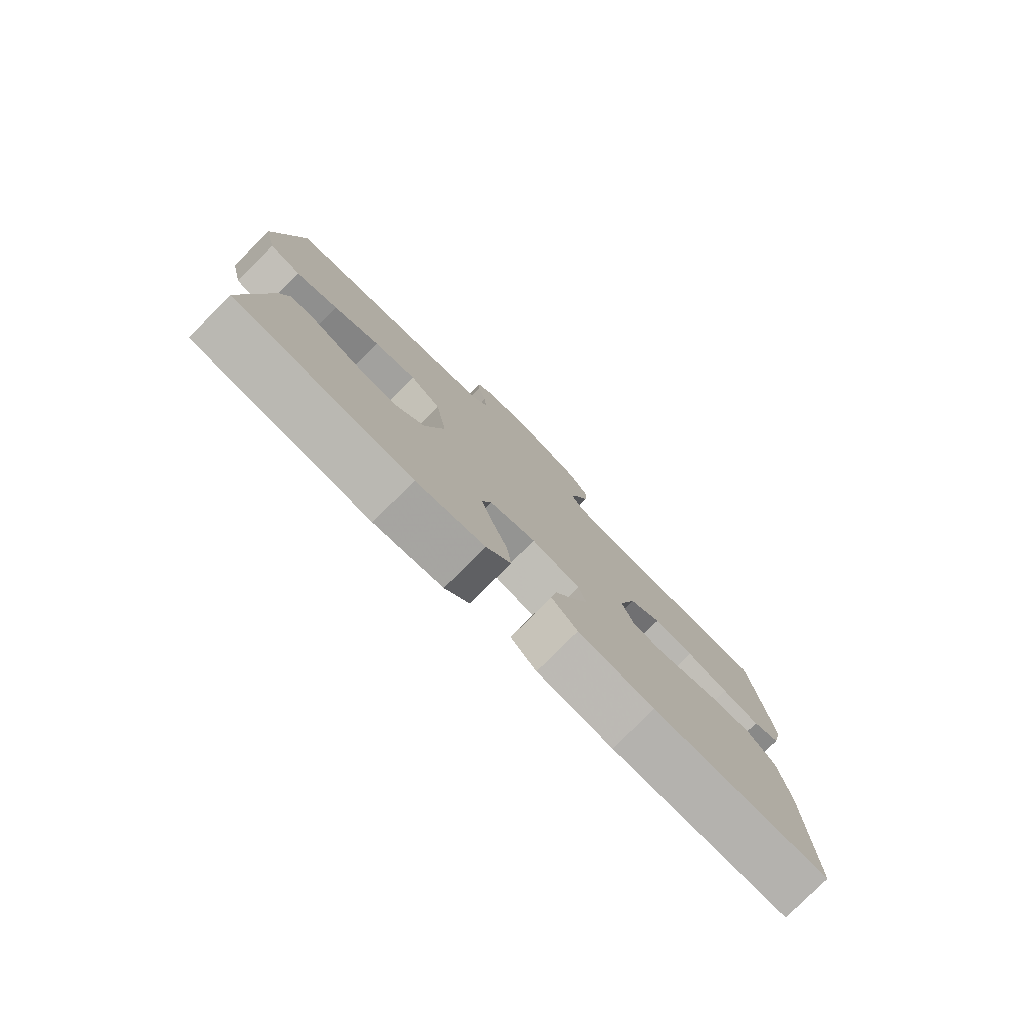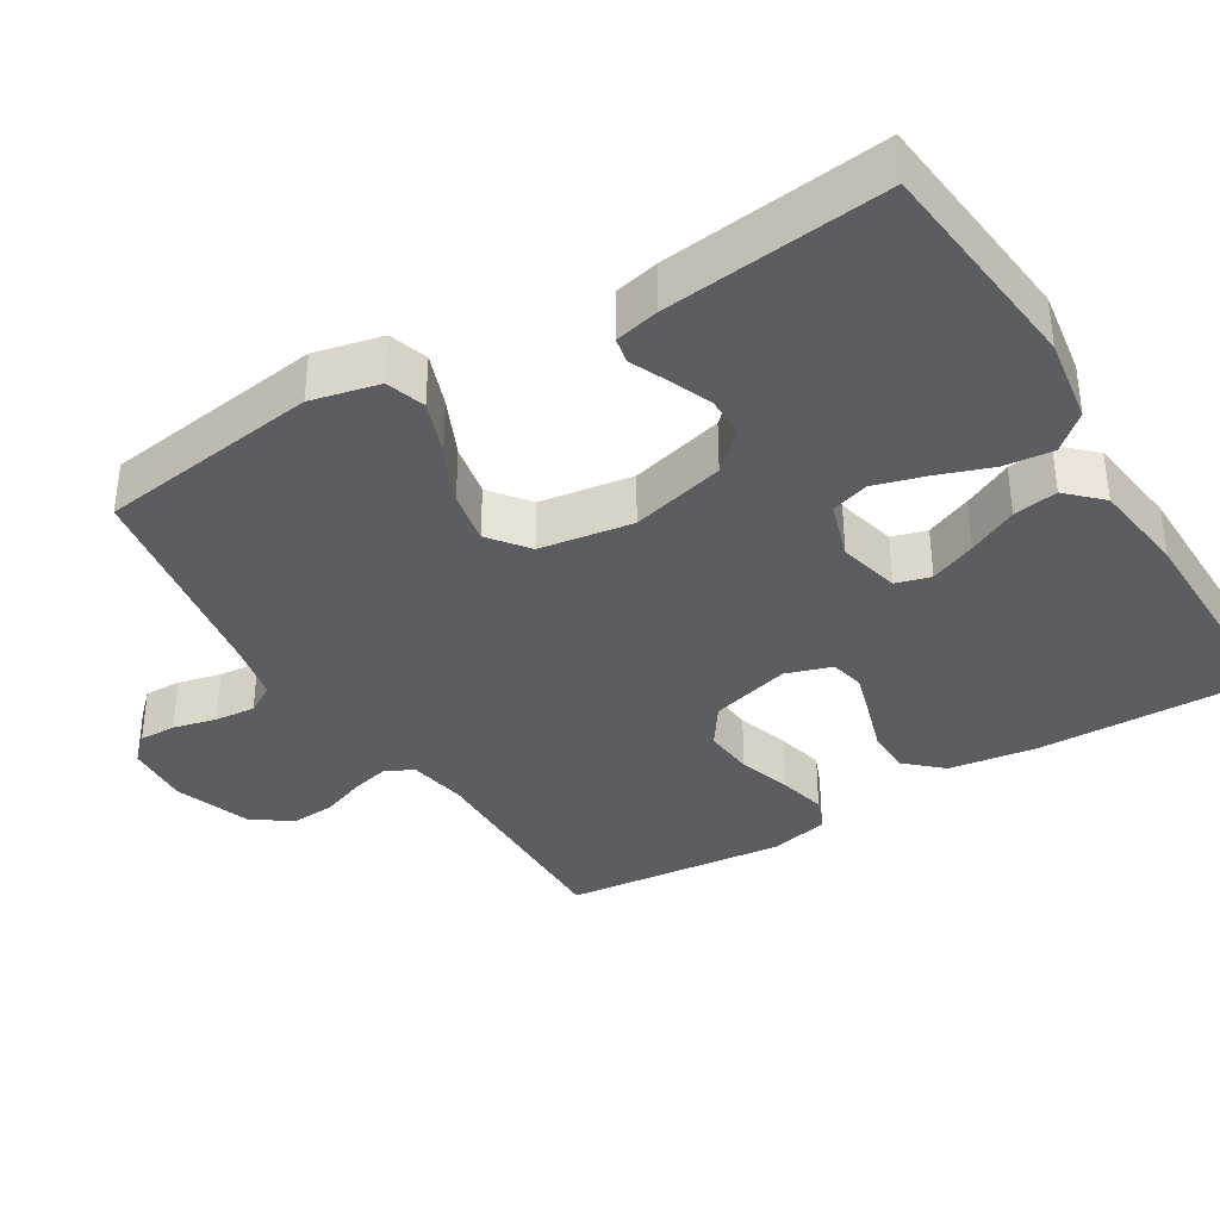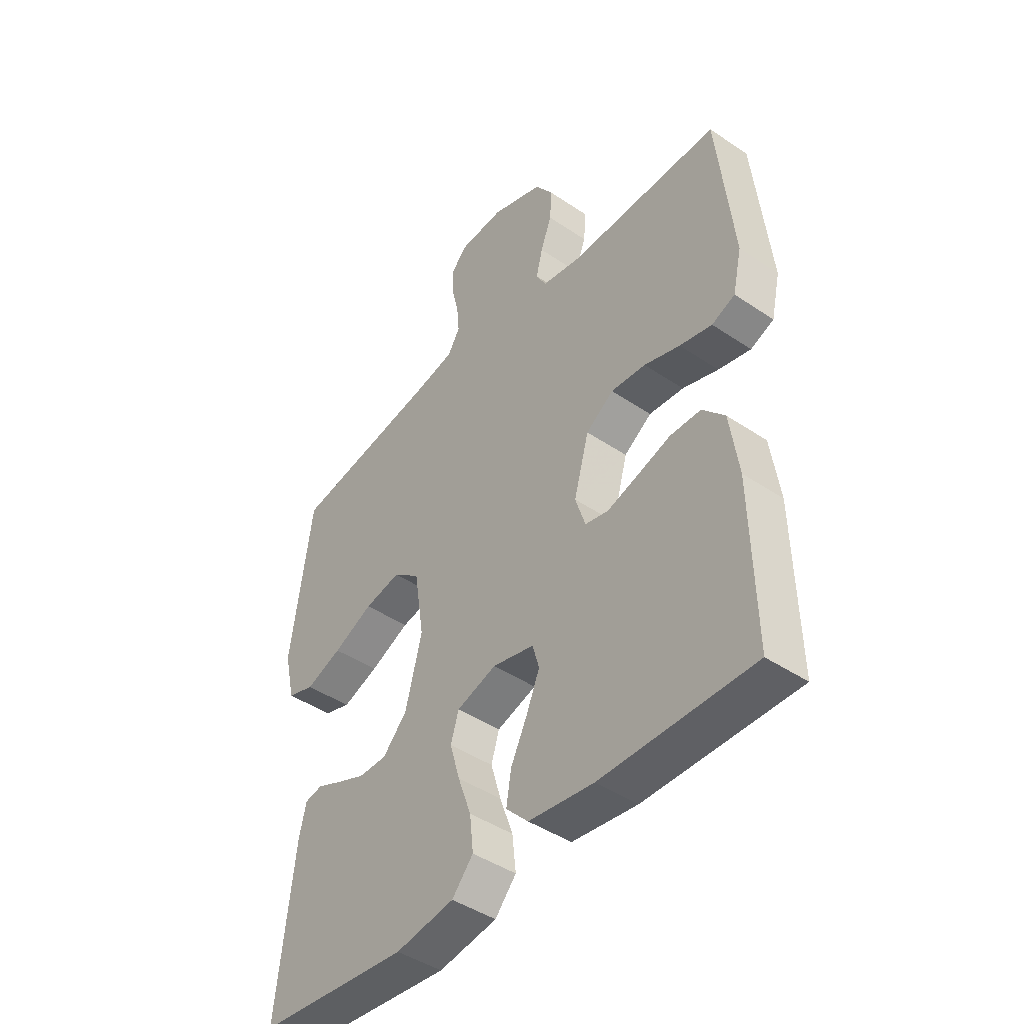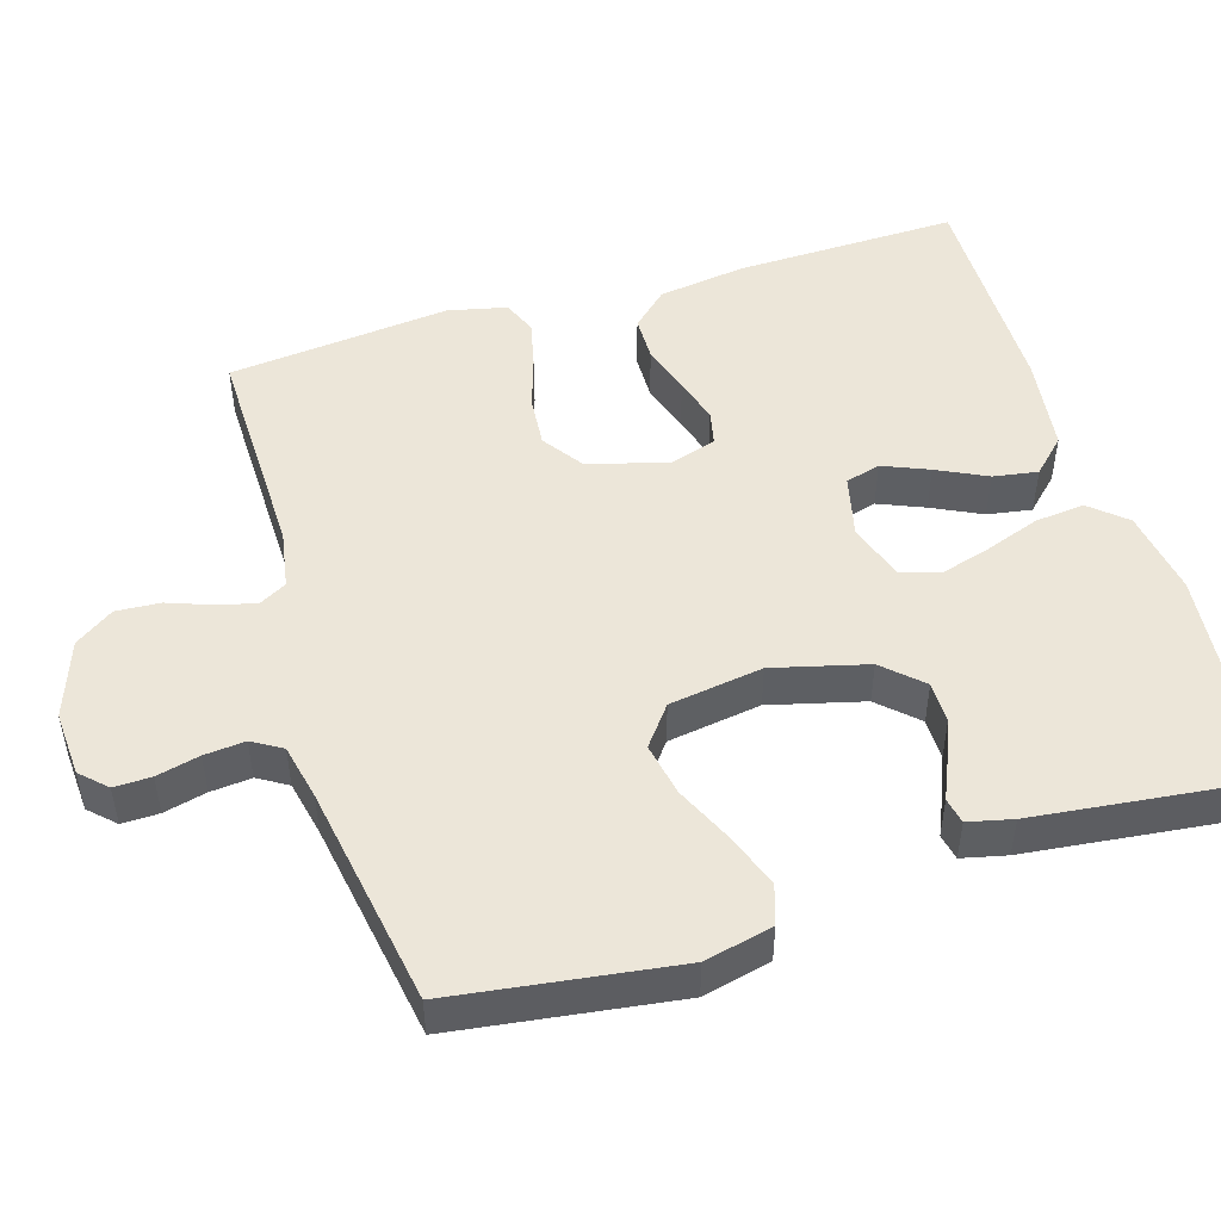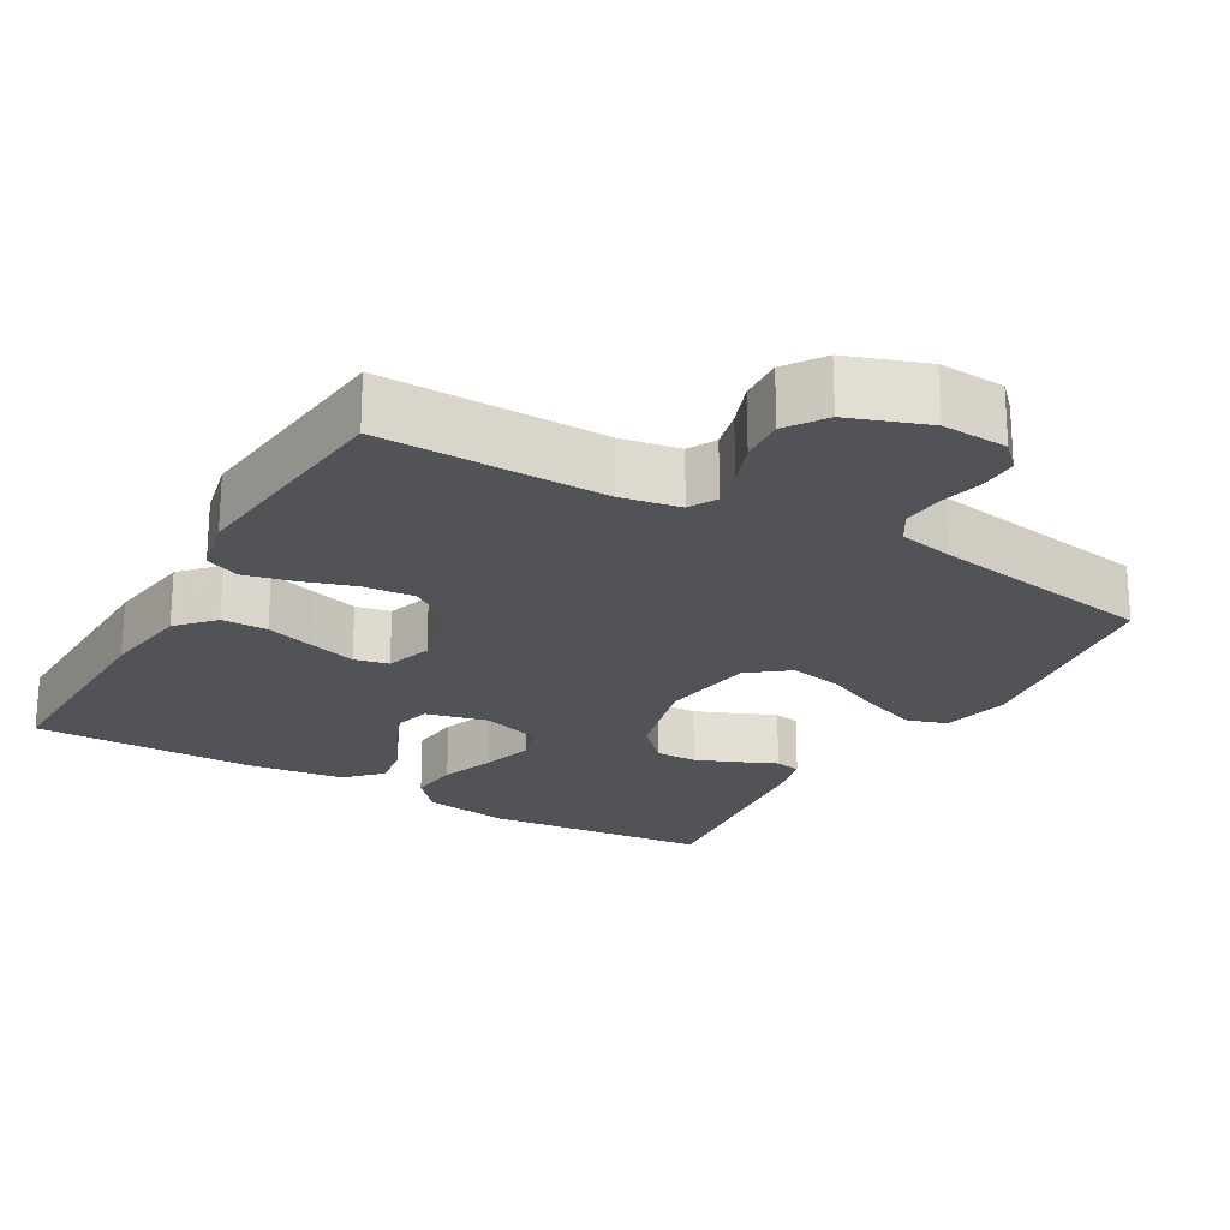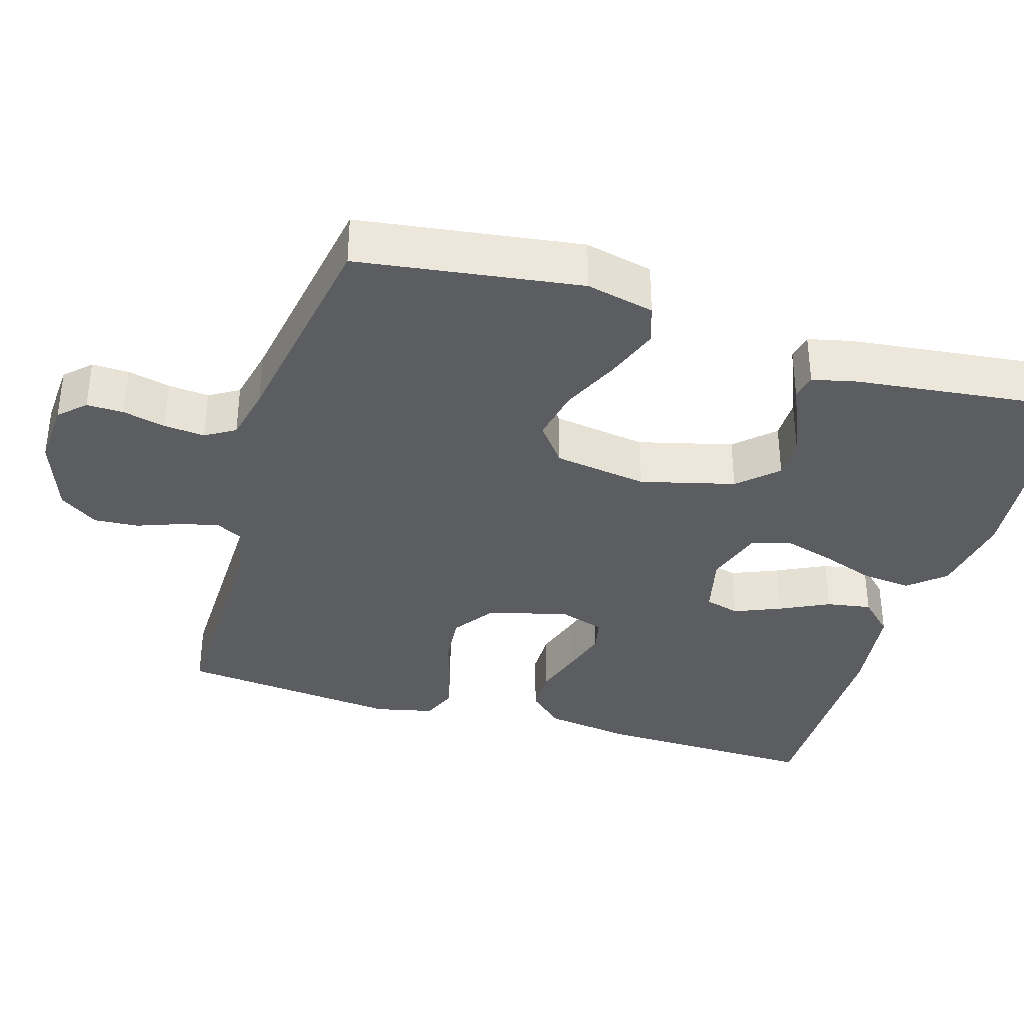
<metadata>
{"format":"obj","ext":"obj","renderer":"f3d","projection":"perspective","resolution":1024,"background":"white","views":[{"elev":-79.4,"azim":135.0,"up":"+Z"},{"elev":-36.6,"azim":121.3,"up":"+Y"},{"elev":-44.3,"azim":-128.3,"up":"+Z"},{"elev":49.3,"azim":72.9,"up":"+Y"},{"elev":-22.5,"azim":-29.9,"up":"+Y"},{"elev":-35.9,"azim":73.2,"up":"+Y"}]}
</metadata>
<code>
v -0.5 0.07 -0.5
v -0.494 0.07 -0.2
v -0.477 0.07 -0.082
v -0.433 0.07 -0.034
v -0.372 0.07 -0.033
v -0.305 0.07 -0.054
v -0.244 0.07 -0.072
v -0.198 0.07 -0.062
v -0.178 0.07 0
v -0.208 0.07 0.108
v -0.263 0.07 0.146
v -0.332 0.07 0.14
v -0.403 0.07 0.117
v -0.467 0.07 0.102
v -0.513 0.07 0.121
v -0.531 0.07 0.2
v -0.5 0.07 0.5
v -0.2 0.07 0.496
v -0.121 0.07 0.51
v -0.101 0.07 0.547
v -0.114 0.07 0.599
v -0.136 0.07 0.658
v -0.14 0.07 0.718
v -0.104 0.07 0.77
v 0 0.07 0.807
v 0.088 0.07 0.802
v 0.121 0.07 0.768
v 0.12 0.07 0.718
v 0.106 0.07 0.66
v 0.101 0.07 0.605
v 0.125 0.07 0.565
v 0.2 0.07 0.549
v 0.5 0.07 0.5
v 0.542 0.07 0.2
v 0.521 0.07 0.108
v 0.468 0.07 0.091
v 0.396 0.07 0.117
v 0.317 0.07 0.153
v 0.245 0.07 0.167
v 0.192 0.07 0.126
v 0.173 0.07 0
v 0.206 0.07 -0.127
v 0.254 0.07 -0.178
v 0.31 0.07 -0.178
v 0.366 0.07 -0.155
v 0.416 0.07 -0.133
v 0.451 0.07 -0.14
v 0.465 0.07 -0.2
v 0.5 0.07 -0.5
v 0.2 0.07 -0.531
v 0.084 0.07 -0.513
v 0.042 0.07 -0.465
v 0.049 0.07 -0.398
v 0.075 0.07 -0.325
v 0.095 0.07 -0.256
v 0.079 0.07 -0.204
v 0 0.07 -0.179
v -0.083 0.07 -0.199
v -0.096 0.07 -0.246
v -0.07 0.07 -0.308
v -0.037 0.07 -0.375
v -0.027 0.07 -0.435
v -0.071 0.07 -0.48
v -0.2 0.07 -0.497
v -0.5 0 -0.5
v -0.494 0 -0.2
v -0.477 0 -0.082
v -0.433 0 -0.034
v -0.372 0 -0.033
v -0.305 0 -0.054
v -0.244 0 -0.072
v -0.198 0 -0.062
v -0.178 0 0
v -0.208 0 0.108
v -0.263 0 0.146
v -0.332 0 0.14
v -0.403 0 0.117
v -0.467 0 0.102
v -0.513 0 0.121
v -0.531 0 0.2
v -0.5 0 0.5
v -0.2 0 0.496
v -0.121 0 0.51
v -0.101 0 0.547
v -0.114 0 0.599
v -0.136 0 0.658
v -0.14 0 0.718
v -0.104 0 0.77
v 0 0 0.807
v 0.088 0 0.802
v 0.121 0 0.768
v 0.12 0 0.718
v 0.106 0 0.66
v 0.101 0 0.605
v 0.125 0 0.565
v 0.2 0 0.549
v 0.5 0 0.5
v 0.542 0 0.2
v 0.521 0 0.108
v 0.468 0 0.091
v 0.396 0 0.117
v 0.317 0 0.153
v 0.245 0 0.167
v 0.192 0 0.126
v 0.173 0 0
v 0.206 0 -0.127
v 0.254 0 -0.178
v 0.31 0 -0.178
v 0.366 0 -0.155
v 0.416 0 -0.133
v 0.451 0 -0.14
v 0.465 0 -0.2
v 0.5 0 -0.5
v 0.2 0 -0.531
v 0.084 0 -0.513
v 0.042 0 -0.465
v 0.049 0 -0.398
v 0.075 0 -0.325
v 0.095 0 -0.256
v 0.079 0 -0.204
v 0 0 -0.179
v -0.083 0 -0.199
v -0.096 0 -0.246
v -0.07 0 -0.308
v -0.037 0 -0.375
v -0.027 0 -0.435
v -0.071 0 -0.48
v -0.2 0 -0.497
f 60 61 62 63
f 59 60 63 64
f 58 59 64 1
f 51 52 53 54
f 51 54 55
f 50 51 55
f 49 50 55 56
f 45 46 47 48
f 44 45 48 49
f 43 44 49 56
f 35 36 37 38
f 33 34 35 38
f 32 33 38 39
f 31 32 39 40
f 26 27 28 29
f 26 29 30
f 25 26 30
f 24 25 30
f 21 22 23 24
f 20 21 24 30
f 19 20 30 31
f 15 16 17 18
f 15 18 19
f 12 13 14 15
f 12 15 19 31
f 3 4 5 6
f 3 6 7
f 58 1 2 3
f 57 58 3 7
f 42 43 56 57
f 41 42 57 7
f 11 12 31
f 10 11 31 40
f 9 10 40 41
f 41 7 8
f 8 9 41
f 127 126 125 124
f 128 127 124 123
f 65 128 123 122
f 118 117 116 115
f 119 118 115
f 119 115 114
f 120 119 114 113
f 112 111 110 109
f 113 112 109 108
f 120 113 108 107
f 102 101 100 99
f 102 99 98 97
f 103 102 97 96
f 104 103 96 95
f 93 92 91 90
f 94 93 90
f 94 90 89
f 94 89 88
f 88 87 86 85
f 94 88 85 84
f 95 94 84 83
f 82 81 80 79
f 83 82 79
f 79 78 77 76
f 95 83 79 76
f 70 69 68 67
f 71 70 67
f 67 66 65 122
f 71 67 122 121
f 121 120 107 106
f 71 121 106 105
f 95 76 75
f 104 95 75 74
f 105 104 74 73
f 72 71 105
f 105 73 72
f 1 65 66 2
f 2 66 67 3
f 3 67 68 4
f 4 68 69 5
f 5 69 70 6
f 6 70 71 7
f 7 71 72 8
f 8 72 73 9
f 9 73 74 10
f 10 74 75 11
f 11 75 76 12
f 12 76 77 13
f 13 77 78 14
f 14 78 79 15
f 15 79 80 16
f 16 80 81 17
f 17 81 82 18
f 18 82 83 19
f 19 83 84 20
f 20 84 85 21
f 21 85 86 22
f 22 86 87 23
f 23 87 88 24
f 24 88 89 25
f 25 89 90 26
f 26 90 91 27
f 27 91 92 28
f 28 92 93 29
f 29 93 94 30
f 30 94 95 31
f 31 95 96 32
f 32 96 97 33
f 33 97 98 34
f 34 98 99 35
f 35 99 100 36
f 36 100 101 37
f 37 101 102 38
f 38 102 103 39
f 39 103 104 40
f 40 104 105 41
f 41 105 106 42
f 42 106 107 43
f 43 107 108 44
f 44 108 109 45
f 45 109 110 46
f 46 110 111 47
f 47 111 112 48
f 48 112 113 49
f 49 113 114 50
f 50 114 115 51
f 51 115 116 52
f 52 116 117 53
f 53 117 118 54
f 54 118 119 55
f 55 119 120 56
f 56 120 121 57
f 57 121 122 58
f 58 122 123 59
f 59 123 124 60
f 60 124 125 61
f 61 125 126 62
f 62 126 127 63
f 63 127 128 64
f 64 128 65 1

</code>
